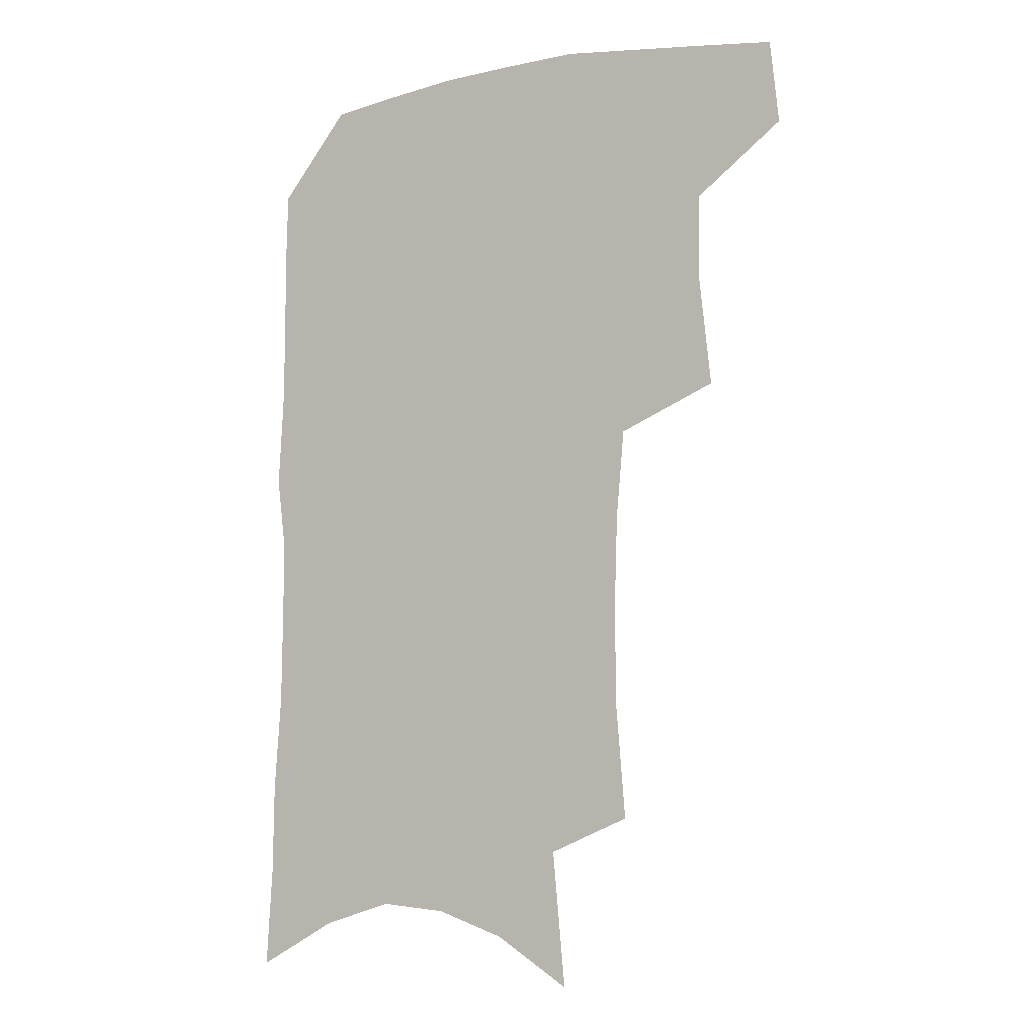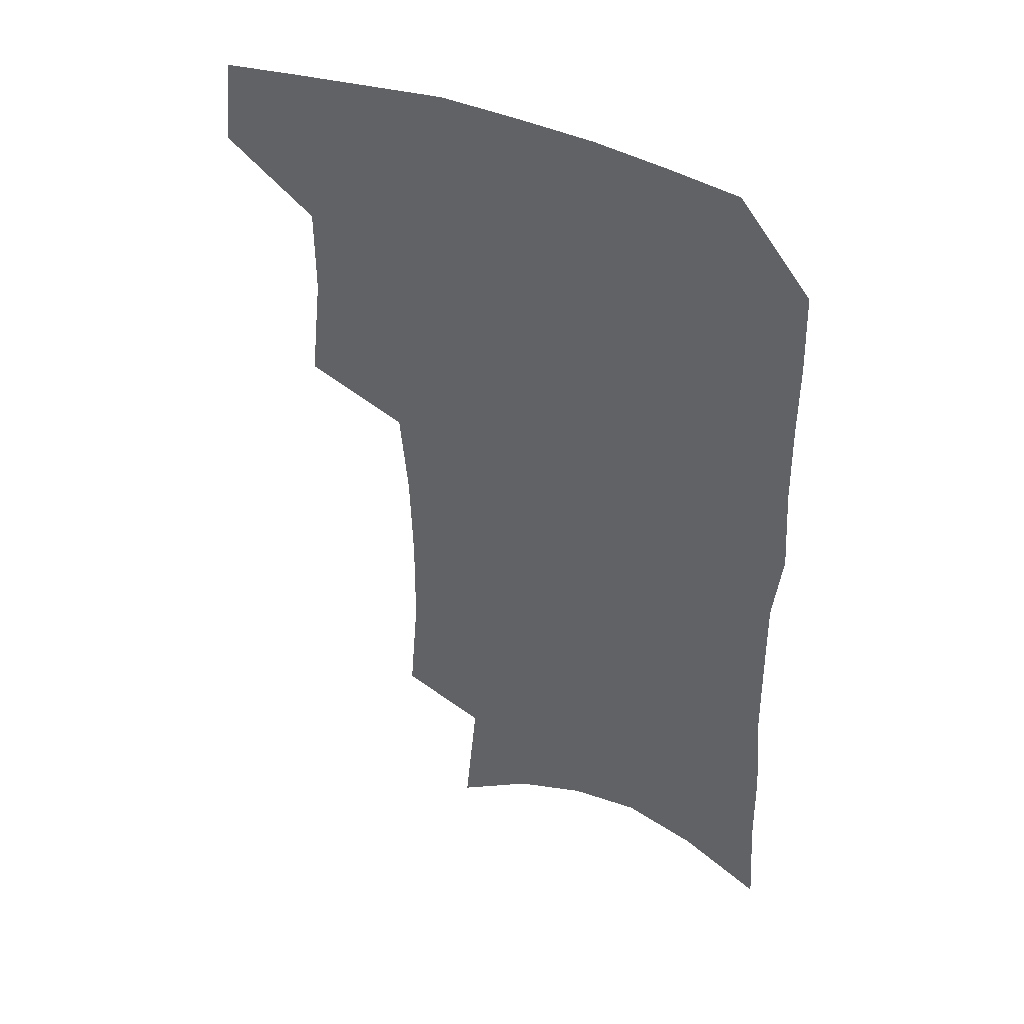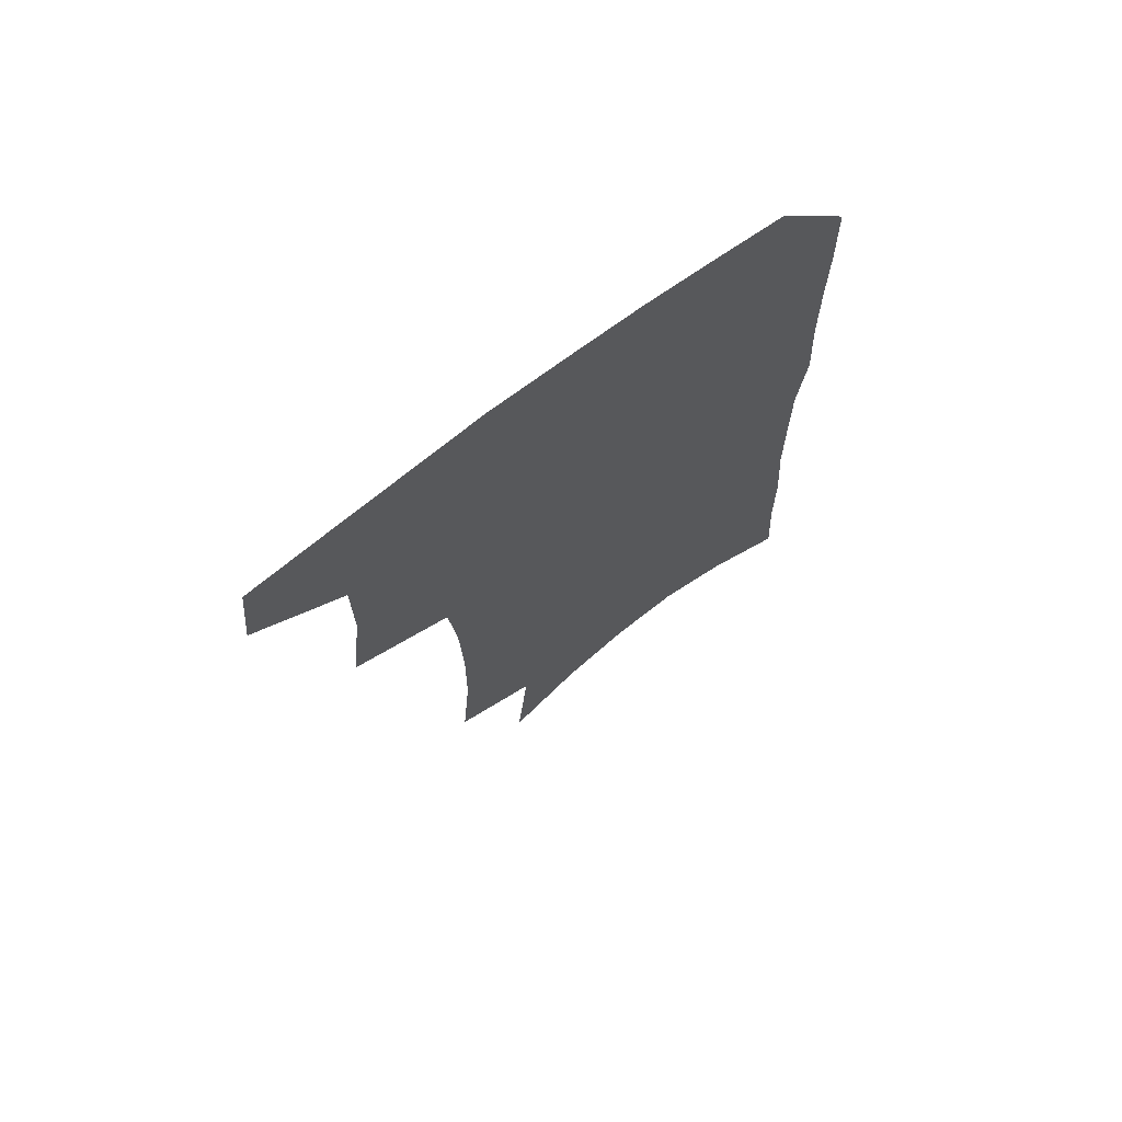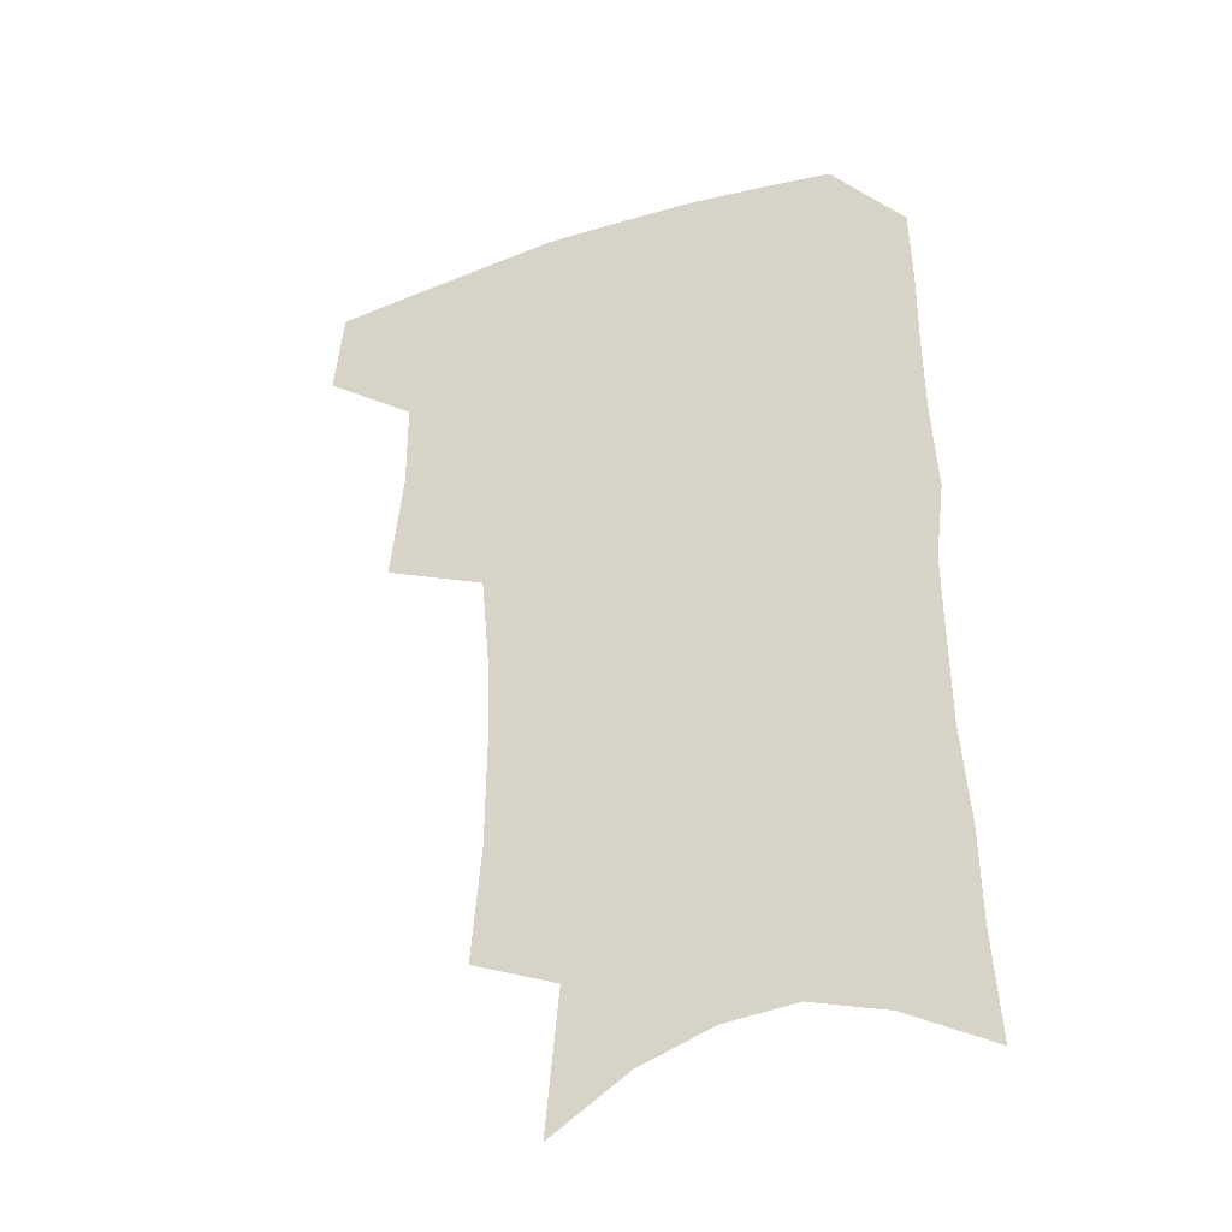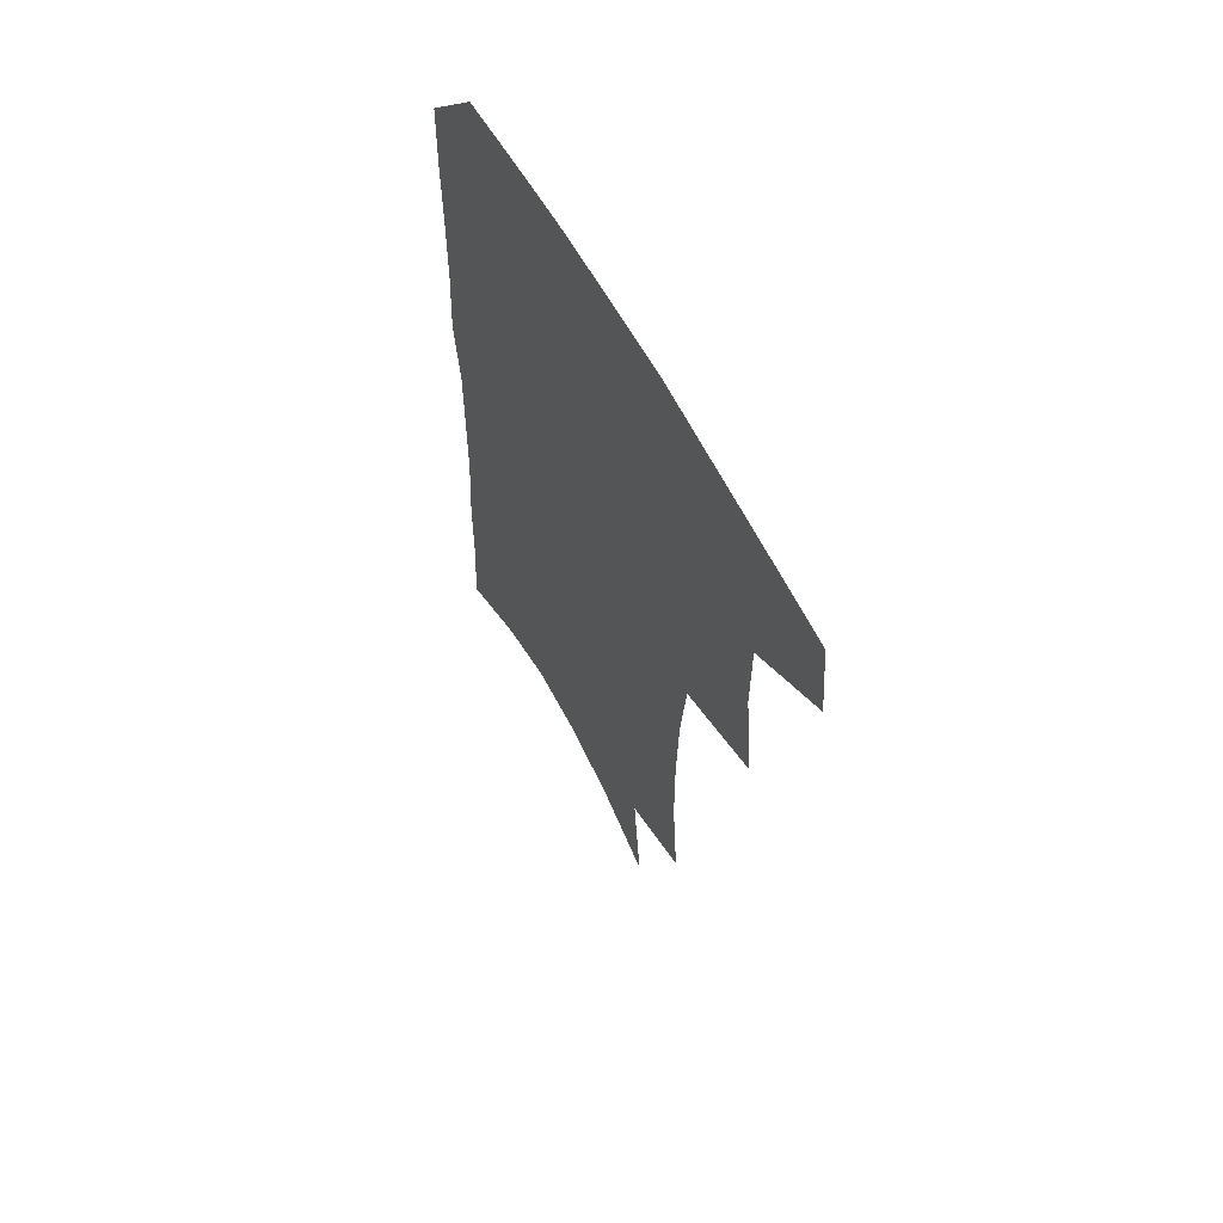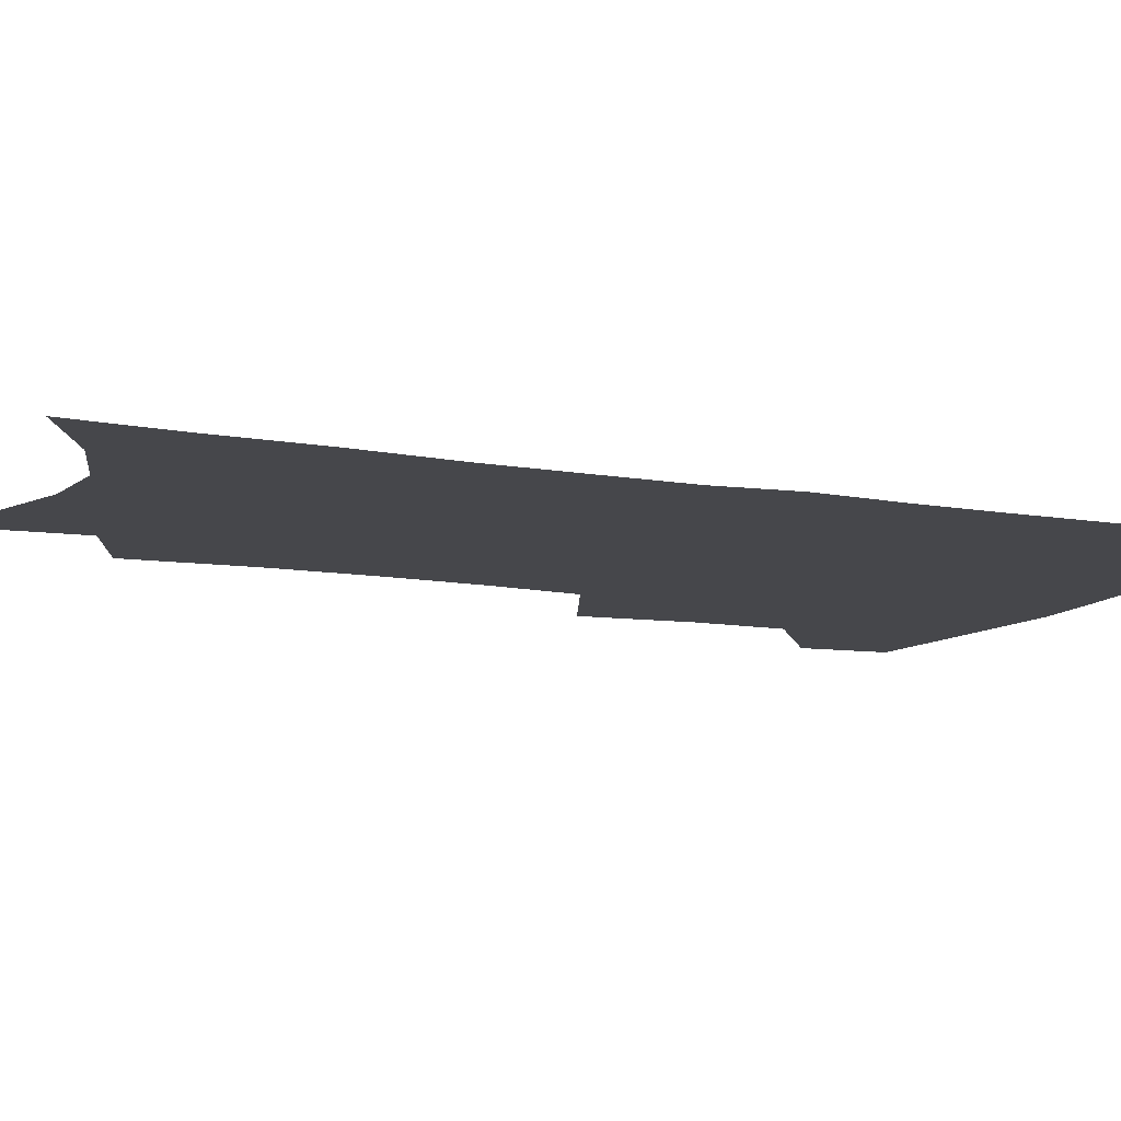
<metadata>
{"format":"obj","ext":"obj","renderer":"f3d","projection":"perspective","resolution":1024,"background":"white","views":[{"elev":-7.2,"azim":-150.9,"up":"+Y"},{"elev":43.4,"azim":25.6,"up":"+Y"},{"elev":71.8,"azim":-37.1,"up":"+Y"},{"elev":-36.9,"azim":22.6,"up":"+Y"},{"elev":63.2,"azim":-118.8,"up":"+Y"},{"elev":-10.7,"azim":66.2,"up":"+Z"}]}
</metadata>
<code>
v 485.4 470.5 0
v 488.7 502 0
v 514.6 372.8 0
v 518.9 413.2 0
v 518.8 445.7 0
v 521 477.7 0
v 517.9 505.5 0
v 551.9 209.7 0
v 555.3 251.9 0
v 555.7 289 0
v 554.5 324.6 0
v 551.5 357.3 0
v 550.3 391.5 0
v 550.4 423.4 0
v 550.6 453.2 0
v 549.7 480.7 0
v 546.2 508.7 0
v 578 146.1 0
v 582.7 196.6 0
v 584.7 239 0
v 583.6 272.6 0
v 583.4 308.7 0
v 581.8 340.5 0
v 578.9 368.5 0
v 578.9 400.8 0
v 579 430.1 0
v 578.9 457.1 0
v 577.5 482.7 0
v 574.1 511.9 0
v 606.1 163.9 0
v 609.6 215 0
v 608.9 248.8 0
v 607.7 281.5 0
v 606.8 314.9 0
v 605.5 346.2 0
v 604.4 374.9 0
v 603.8 403.2 0
v 604.1 431.9 0
v 604.2 458.2 0
v 604 483.8 0
v 603 511.3 0
v 632.5 172.8 0
v 632.8 217 0
v 632 253.2 0
v 630.7 285.9 0
v 629.9 315.4 0
v 628.8 346.1 0
v 628.4 377.3 0
v 628.3 405.4 0
v 628.5 433 0
v 629.2 458.6 0
v 630.3 483.2 0
v 630.6 510.2 0
v 658.3 175 0
v 656.4 216.3 0
v 656 248 0
v 654.5 281.6 0
v 652.7 317.4 0
v 651.8 347.6 0
v 652.5 374.3 0
v 652.6 402.8 0
v 652.3 431.7 0
v 653.4 457.2 0
v 655.3 481.9 0
v 657.9 507.3 0
v 685.3 166.5 0
v 682.3 206.6 0
v 681.1 241 0
v 678.2 277.5 0
v 678.7 307.4 0
v 677.5 339.1 0
v 677.2 368.7 0
v 678.3 396.7 0
v 679.7 424 0
v 679.9 452 0
v 679.8 479.6 0
v 683.6 503.9 0
v 691 541 0
v 715.9 149.5 0
v 713.6 187.6 0
v 713.1 221 0
v 710.5 257.1 0
v 710.1 289.3 0
v 709.9 321 0
v 713.3 348.8 0
v 711.4 381.3 0
v 710.9 412 0
v 711.1 441.5 0
v 710.3 471 0
f 5 6 1
f 1 6 2
f 6 7 2
f 12 13 3
f 3 13 4
f 13 14 4
f 4 14 5
f 14 15 5
f 5 15 6
f 15 16 6
f 6 16 7
f 16 17 7
f 19 20 8
f 8 20 9
f 20 21 9
f 9 21 10
f 21 22 10
f 10 22 11
f 22 23 11
f 11 23 12
f 23 24 12
f 12 24 13
f 24 25 13
f 13 25 14
f 25 26 14
f 14 26 15
f 26 27 15
f 15 27 16
f 27 28 16
f 16 28 17
f 28 29 17
f 18 30 19
f 30 31 19
f 19 31 20
f 31 32 20
f 20 32 21
f 32 33 21
f 21 33 22
f 33 34 22
f 22 34 23
f 34 35 23
f 23 35 24
f 35 36 24
f 24 36 25
f 36 37 25
f 25 37 26
f 37 38 26
f 26 38 27
f 38 39 27
f 27 39 28
f 39 40 28
f 28 40 29
f 40 41 29
f 30 42 31
f 42 43 31
f 31 43 32
f 43 44 32
f 32 44 33
f 44 45 33
f 33 45 34
f 45 46 34
f 34 46 35
f 46 47 35
f 35 47 36
f 47 48 36
f 36 48 37
f 48 49 37
f 37 49 38
f 49 50 38
f 38 50 39
f 50 51 39
f 39 51 40
f 51 52 40
f 40 52 41
f 52 53 41
f 42 54 43
f 54 55 43
f 43 55 44
f 55 56 44
f 44 56 45
f 56 57 45
f 45 57 46
f 57 58 46
f 46 58 47
f 58 59 47
f 47 59 48
f 59 60 48
f 48 60 49
f 60 61 49
f 49 61 50
f 61 62 50
f 50 62 51
f 62 63 51
f 51 63 52
f 63 64 52
f 52 64 53
f 64 65 53
f 54 66 55
f 66 67 55
f 55 67 56
f 67 68 56
f 56 68 57
f 68 69 57
f 57 69 58
f 69 70 58
f 58 70 59
f 70 71 59
f 59 71 60
f 71 72 60
f 60 72 61
f 72 73 61
f 61 73 62
f 73 74 62
f 62 74 63
f 74 75 63
f 63 75 64
f 75 76 64
f 64 76 65
f 76 77 65
f 66 79 67
f 79 80 67
f 67 80 68
f 80 81 68
f 68 81 69
f 81 82 69
f 69 82 70
f 82 83 70
f 70 83 71
f 83 84 71
f 71 84 72
f 84 85 72
f 72 85 73
f 85 86 73
f 73 86 74
f 86 87 74
f 74 87 75
f 87 88 75
f 75 88 76
f 88 89 76
f 76 89 77

</code>
